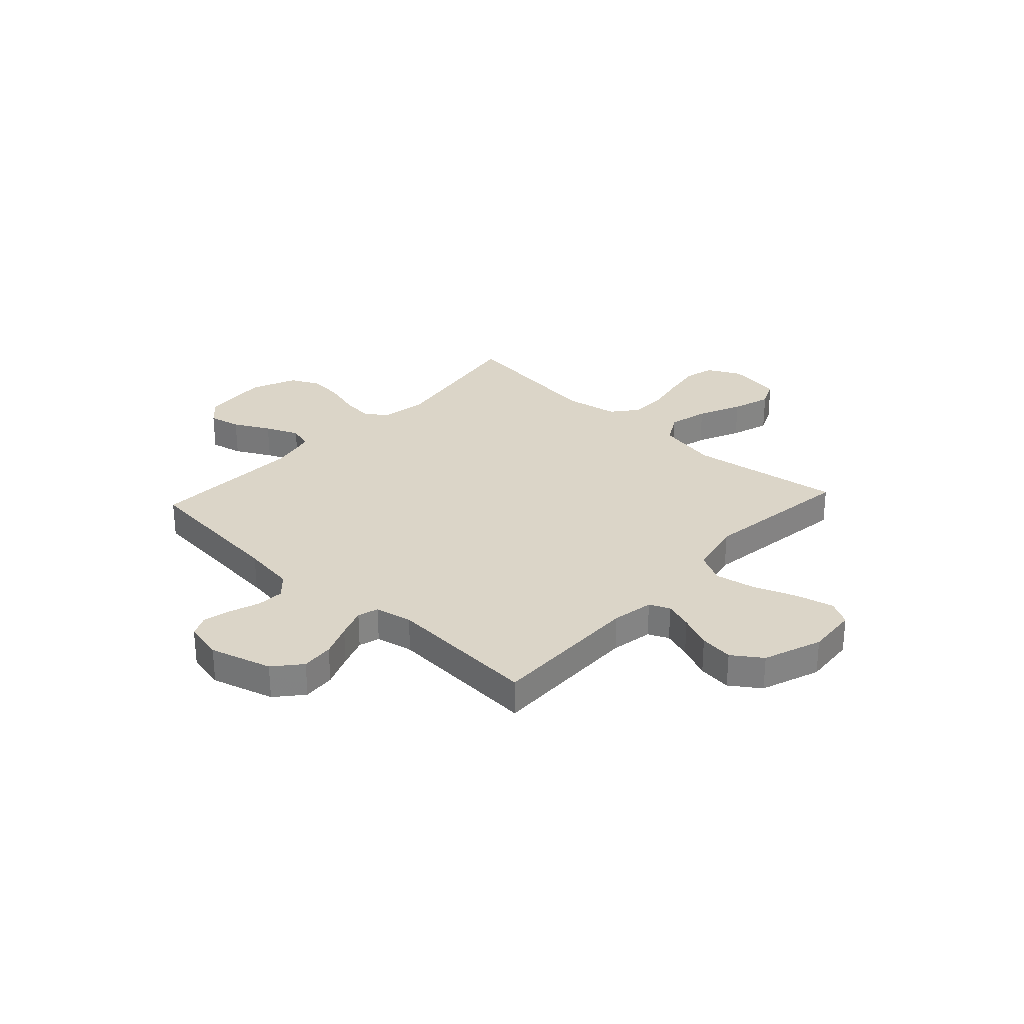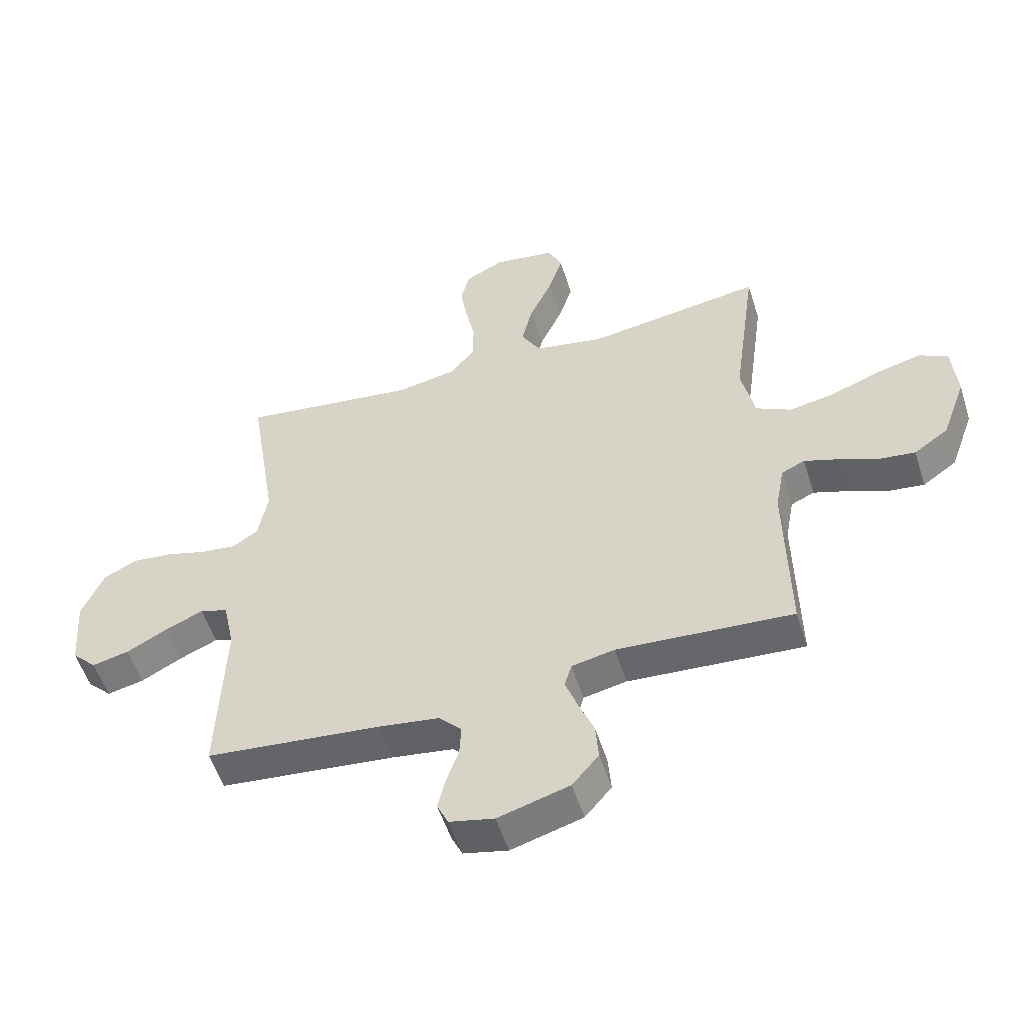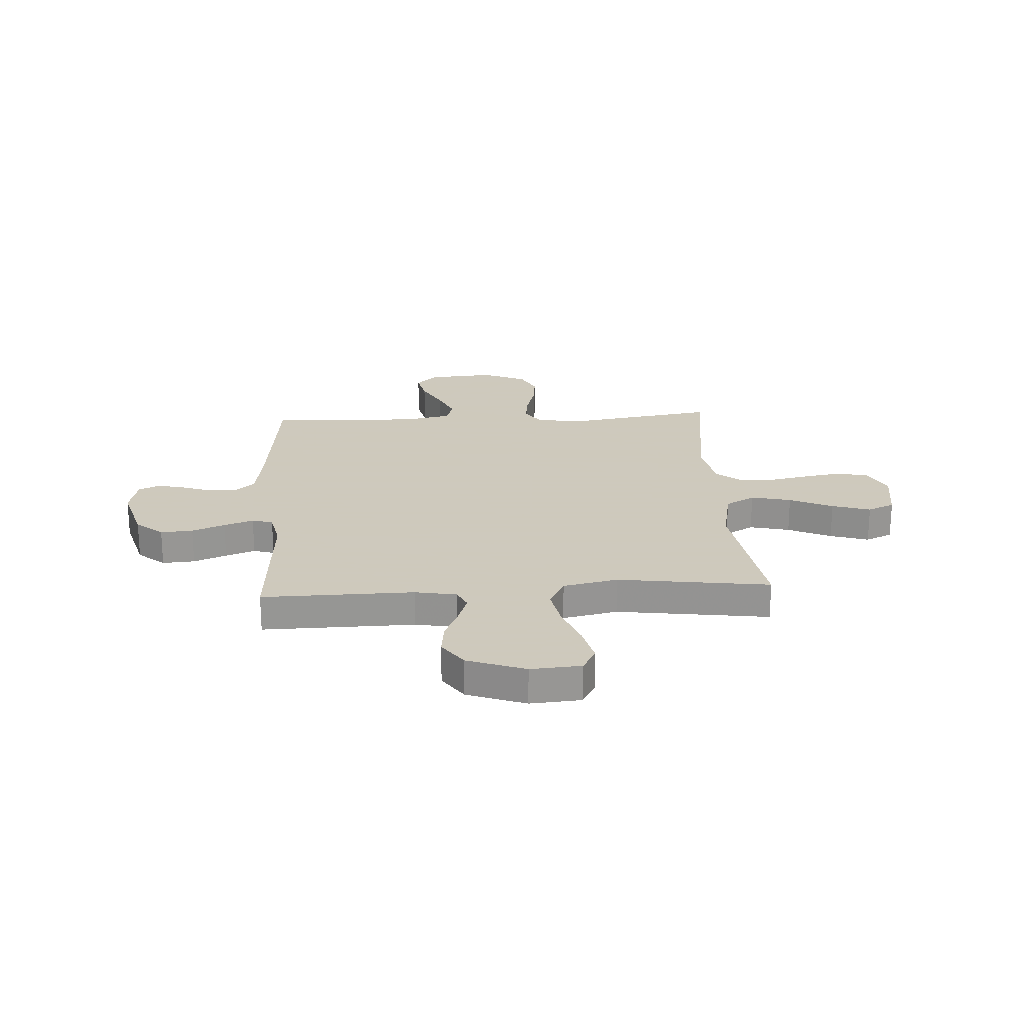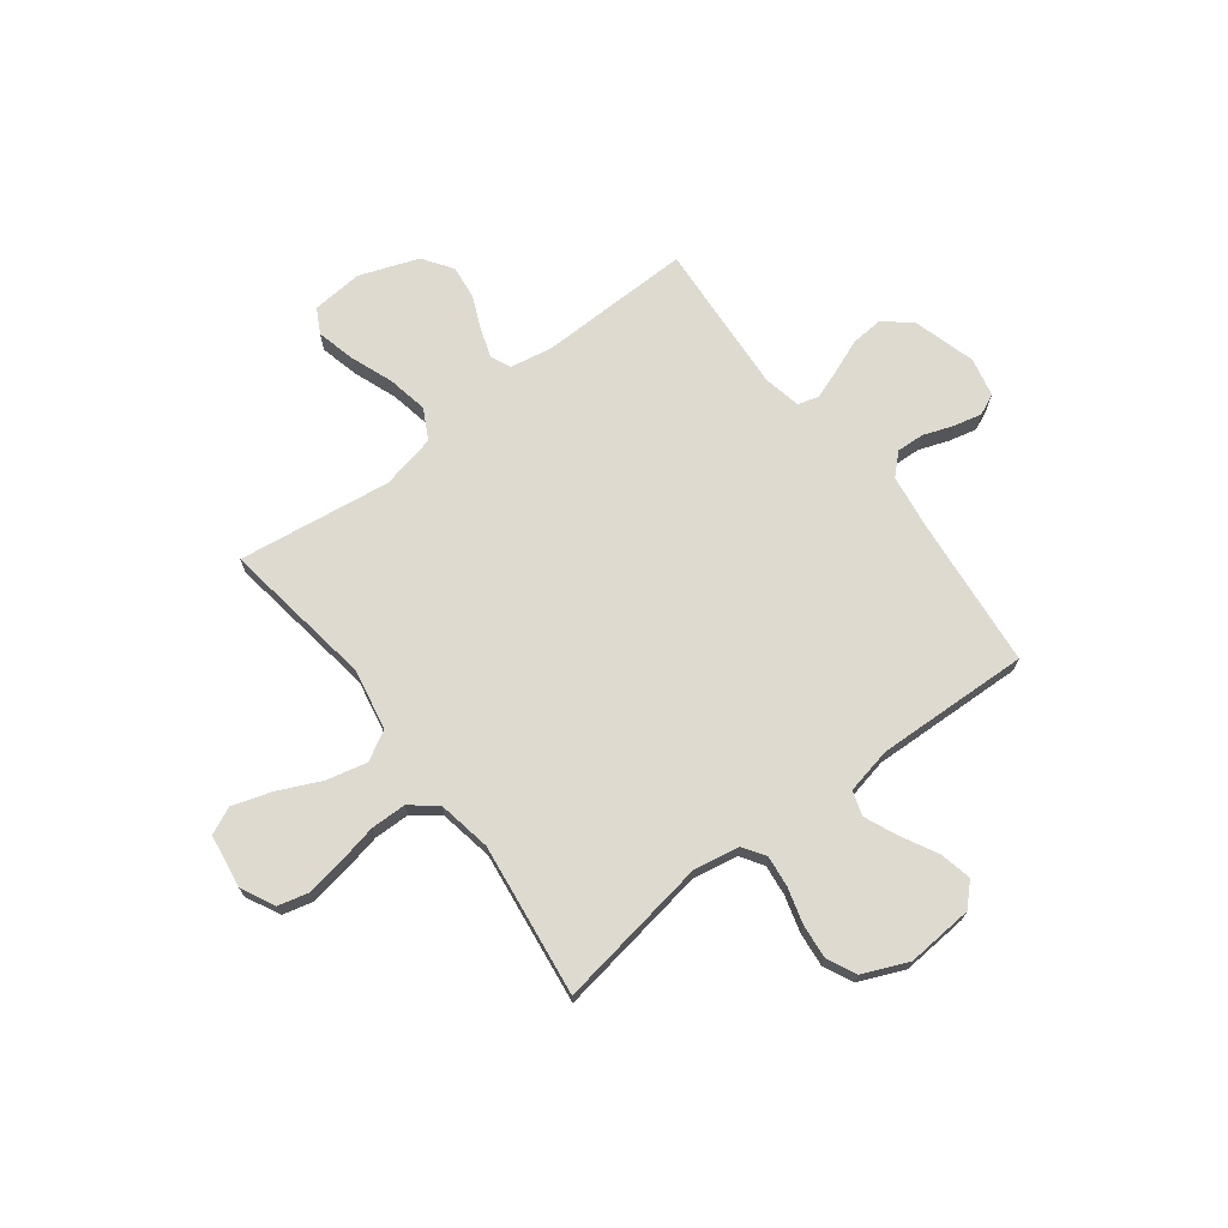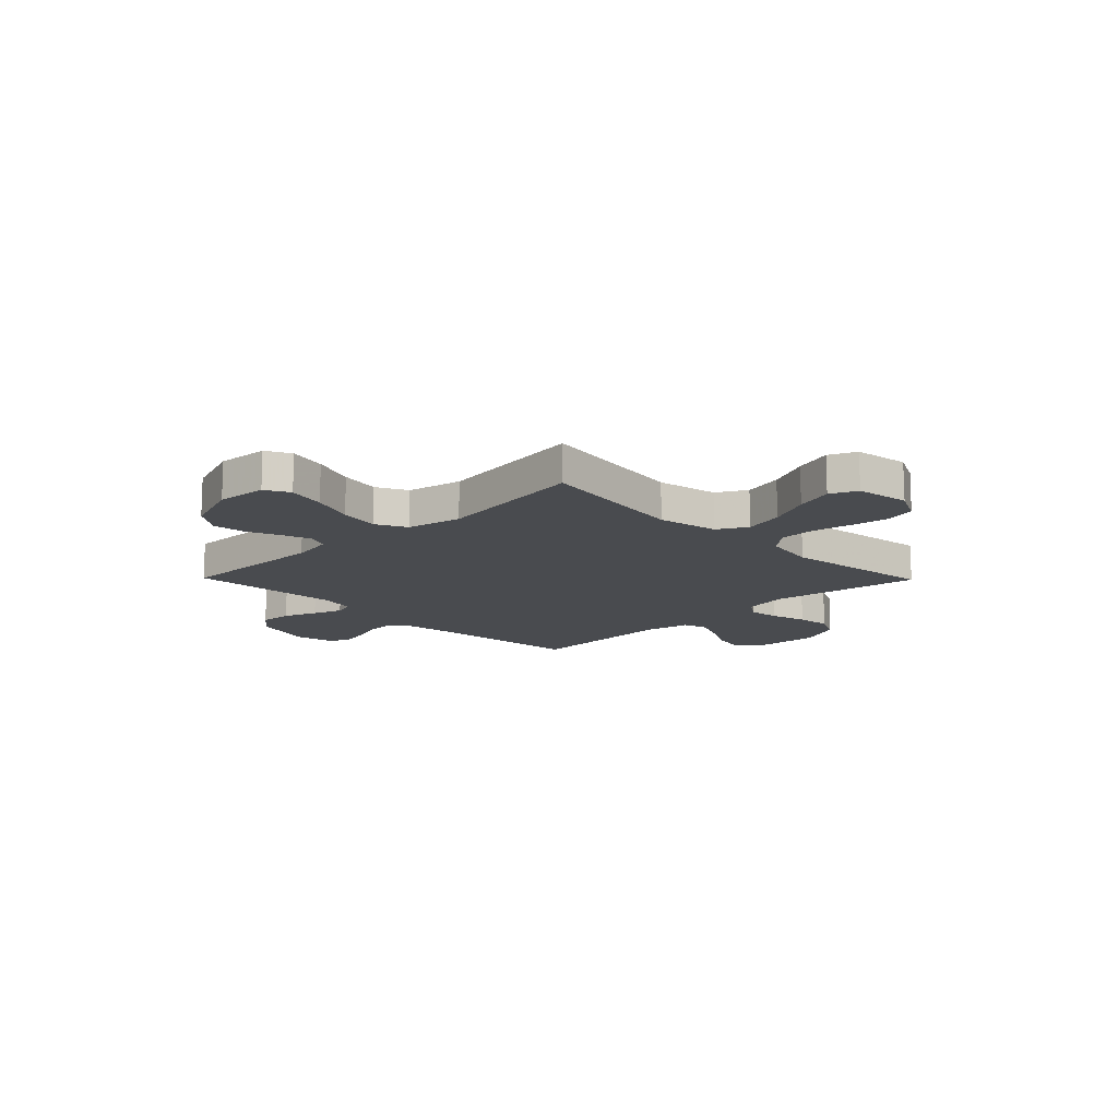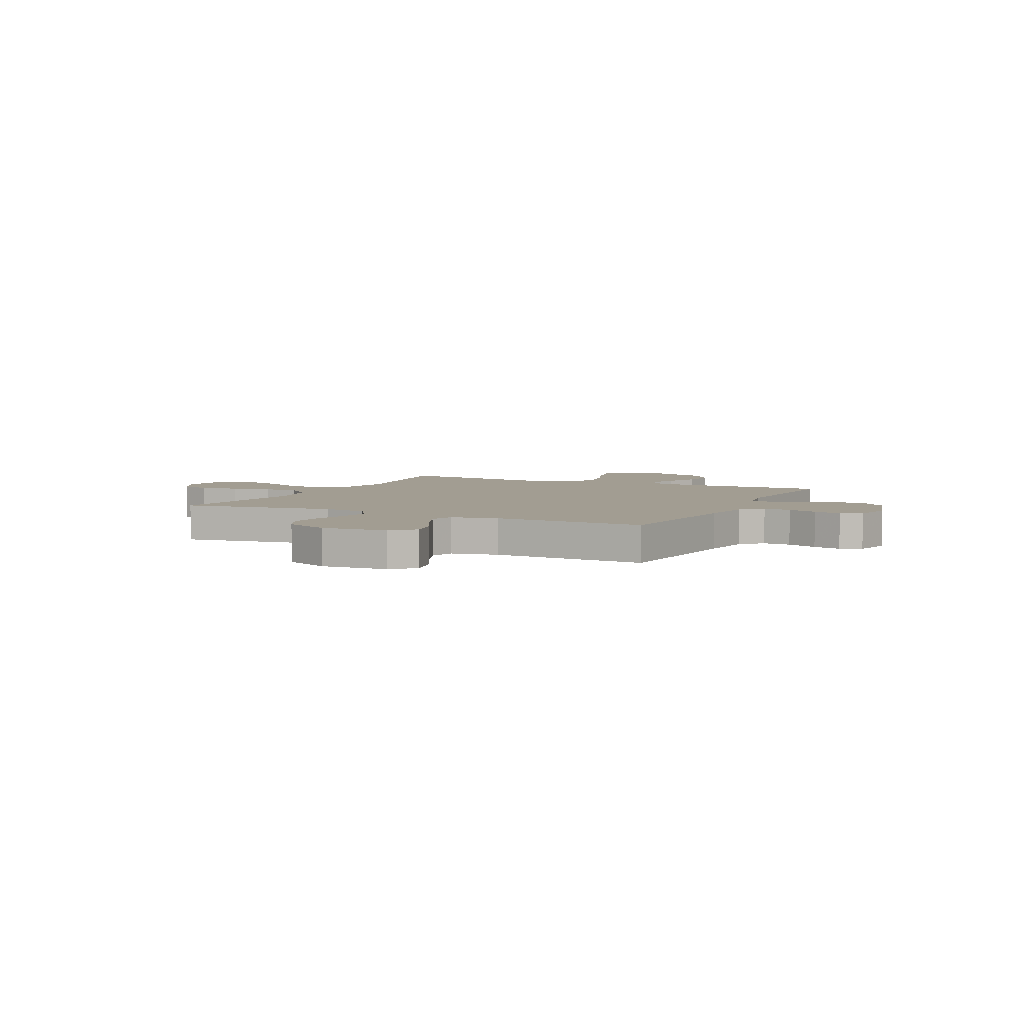
<metadata>
{"format":"obj","ext":"obj","renderer":"f3d","projection":"perspective","resolution":1024,"background":"white","views":[{"elev":29.5,"azim":-137.3,"up":"+Y"},{"elev":-53.8,"azim":-162.5,"up":"+Z"},{"elev":22.6,"azim":-93.3,"up":"+Y"},{"elev":70.8,"azim":52.7,"up":"+Y"},{"elev":-13.8,"azim":-45.6,"up":"+Y"},{"elev":4.9,"azim":116.1,"up":"+Y"}]}
</metadata>
<code>
v 0.5 0.07 -0.5
v 0.2 0.07 -0.53
v 0.096 0.07 -0.545
v 0.058 0.07 -0.585
v 0.061 0.07 -0.639
v 0.082 0.07 -0.698
v 0.095 0.07 -0.753
v 0.076 0.07 -0.794
v 0 0.07 -0.811
v -0.122 0.07 -0.776
v -0.167 0.07 -0.723
v -0.162 0.07 -0.659
v -0.136 0.07 -0.594
v -0.115 0.07 -0.536
v -0.127 0.07 -0.495
v -0.2 0.07 -0.48
v -0.5 0.07 -0.5
v -0.495 0.07 -0.2
v -0.51 0.07 -0.118
v -0.55 0.07 -0.1
v -0.606 0.07 -0.119
v -0.671 0.07 -0.147
v -0.737 0.07 -0.155
v -0.795 0.07 -0.115
v -0.837 0.07 0
v -0.829 0.07 0.1
v -0.781 0.07 0.126
v -0.706 0.07 0.108
v -0.621 0.07 0.076
v -0.542 0.07 0.061
v -0.482 0.07 0.092
v -0.459 0.07 0.2
v -0.5 0.07 0.5
v -0.2 0.07 0.456
v -0.081 0.07 0.479
v -0.048 0.07 0.537
v -0.067 0.07 0.616
v -0.106 0.07 0.701
v -0.13 0.07 0.777
v -0.106 0.07 0.83
v 0 0.07 0.846
v 0.066 0.07 0.813
v 0.081 0.07 0.754
v 0.069 0.07 0.679
v 0.053 0.07 0.601
v 0.054 0.07 0.531
v 0.095 0.07 0.48
v 0.2 0.07 0.461
v 0.5 0.07 0.5
v 0.452 0.07 0.2
v 0.468 0.07 0.111
v 0.512 0.07 0.082
v 0.573 0.07 0.089
v 0.643 0.07 0.109
v 0.711 0.07 0.116
v 0.768 0.07 0.088
v 0.806 0.07 0
v 0.796 0.07 -0.131
v 0.754 0.07 -0.173
v 0.691 0.07 -0.159
v 0.621 0.07 -0.122
v 0.556 0.07 -0.094
v 0.508 0.07 -0.109
v 0.489 0.07 -0.2
v 0.5 0 -0.5
v 0.2 0 -0.53
v 0.096 0 -0.545
v 0.058 0 -0.585
v 0.061 0 -0.639
v 0.082 0 -0.698
v 0.095 0 -0.753
v 0.076 0 -0.794
v 0 0 -0.811
v -0.122 0 -0.776
v -0.167 0 -0.723
v -0.162 0 -0.659
v -0.136 0 -0.594
v -0.115 0 -0.536
v -0.127 0 -0.495
v -0.2 0 -0.48
v -0.5 0 -0.5
v -0.495 0 -0.2
v -0.51 0 -0.118
v -0.55 0 -0.1
v -0.606 0 -0.119
v -0.671 0 -0.147
v -0.737 0 -0.155
v -0.795 0 -0.115
v -0.837 0 0
v -0.829 0 0.1
v -0.781 0 0.126
v -0.706 0 0.108
v -0.621 0 0.076
v -0.542 0 0.061
v -0.482 0 0.092
v -0.459 0 0.2
v -0.5 0 0.5
v -0.2 0 0.456
v -0.081 0 0.479
v -0.048 0 0.537
v -0.067 0 0.616
v -0.106 0 0.701
v -0.13 0 0.777
v -0.106 0 0.83
v 0 0 0.846
v 0.066 0 0.813
v 0.081 0 0.754
v 0.069 0 0.679
v 0.053 0 0.601
v 0.054 0 0.531
v 0.095 0 0.48
v 0.2 0 0.461
v 0.5 0 0.5
v 0.452 0 0.2
v 0.468 0 0.111
v 0.512 0 0.082
v 0.573 0 0.089
v 0.643 0 0.109
v 0.711 0 0.116
v 0.768 0 0.088
v 0.806 0 0
v 0.796 0 -0.131
v 0.754 0 -0.173
v 0.691 0 -0.159
v 0.621 0 -0.122
v 0.556 0 -0.094
v 0.508 0 -0.109
v 0.489 0 -0.2
f 59 60 61
f 58 59 61
f 57 58 61
f 56 57 61
f 55 56 61
f 54 55 61
f 53 54 61
f 52 53 61 62
f 51 52 62 63
f 48 49 50
f 47 48 50 51
f 43 44 45
f 42 43 45
f 41 42 45
f 40 41 45
f 39 40 45
f 38 39 45
f 37 38 45
f 36 37 45 46
f 35 36 46 47
f 32 33 34
f 51 63 64
f 47 51 64
f 35 47 64
f 34 35 64
f 32 34 64
f 31 32 64
f 27 28 29
f 26 27 29
f 25 26 29
f 24 25 29
f 23 24 29
f 22 23 29
f 21 22 29
f 16 17 18
f 15 16 18 19
f 11 12 13
f 10 11 13
f 9 10 13
f 8 9 13
f 7 8 13
f 6 7 13
f 5 6 13
f 4 5 13 14
f 3 4 14 15
f 64 1 2
f 31 64 2
f 30 31 2
f 20 21 29 30
f 19 20 30
f 15 19 30
f 3 15 30
f 2 3 30
f 125 124 123
f 125 123 122
f 125 122 121
f 125 121 120
f 125 120 119
f 125 119 118
f 125 118 117
f 126 125 117 116
f 127 126 116 115
f 114 113 112
f 115 114 112 111
f 109 108 107
f 109 107 106
f 109 106 105
f 109 105 104
f 109 104 103
f 109 103 102
f 109 102 101
f 110 109 101 100
f 111 110 100 99
f 98 97 96
f 128 127 115
f 128 115 111
f 128 111 99
f 128 99 98
f 128 98 96
f 128 96 95
f 93 92 91
f 93 91 90
f 93 90 89
f 93 89 88
f 93 88 87
f 93 87 86
f 93 86 85
f 82 81 80
f 83 82 80 79
f 77 76 75
f 77 75 74
f 77 74 73
f 77 73 72
f 77 72 71
f 77 71 70
f 77 70 69
f 78 77 69 68
f 79 78 68 67
f 66 65 128
f 66 128 95
f 66 95 94
f 94 93 85 84
f 94 84 83
f 94 83 79
f 94 79 67
f 94 67 66
f 1 65 66 2
f 2 66 67 3
f 3 67 68 4
f 4 68 69 5
f 5 69 70 6
f 6 70 71 7
f 7 71 72 8
f 8 72 73 9
f 9 73 74 10
f 10 74 75 11
f 11 75 76 12
f 12 76 77 13
f 13 77 78 14
f 14 78 79 15
f 15 79 80 16
f 16 80 81 17
f 17 81 82 18
f 18 82 83 19
f 19 83 84 20
f 20 84 85 21
f 21 85 86 22
f 22 86 87 23
f 23 87 88 24
f 24 88 89 25
f 25 89 90 26
f 26 90 91 27
f 27 91 92 28
f 28 92 93 29
f 29 93 94 30
f 30 94 95 31
f 31 95 96 32
f 32 96 97 33
f 33 97 98 34
f 34 98 99 35
f 35 99 100 36
f 36 100 101 37
f 37 101 102 38
f 38 102 103 39
f 39 103 104 40
f 40 104 105 41
f 41 105 106 42
f 42 106 107 43
f 43 107 108 44
f 44 108 109 45
f 45 109 110 46
f 46 110 111 47
f 47 111 112 48
f 48 112 113 49
f 49 113 114 50
f 50 114 115 51
f 51 115 116 52
f 52 116 117 53
f 53 117 118 54
f 54 118 119 55
f 55 119 120 56
f 56 120 121 57
f 57 121 122 58
f 58 122 123 59
f 59 123 124 60
f 60 124 125 61
f 61 125 126 62
f 62 126 127 63
f 63 127 128 64
f 64 128 65 1

</code>
